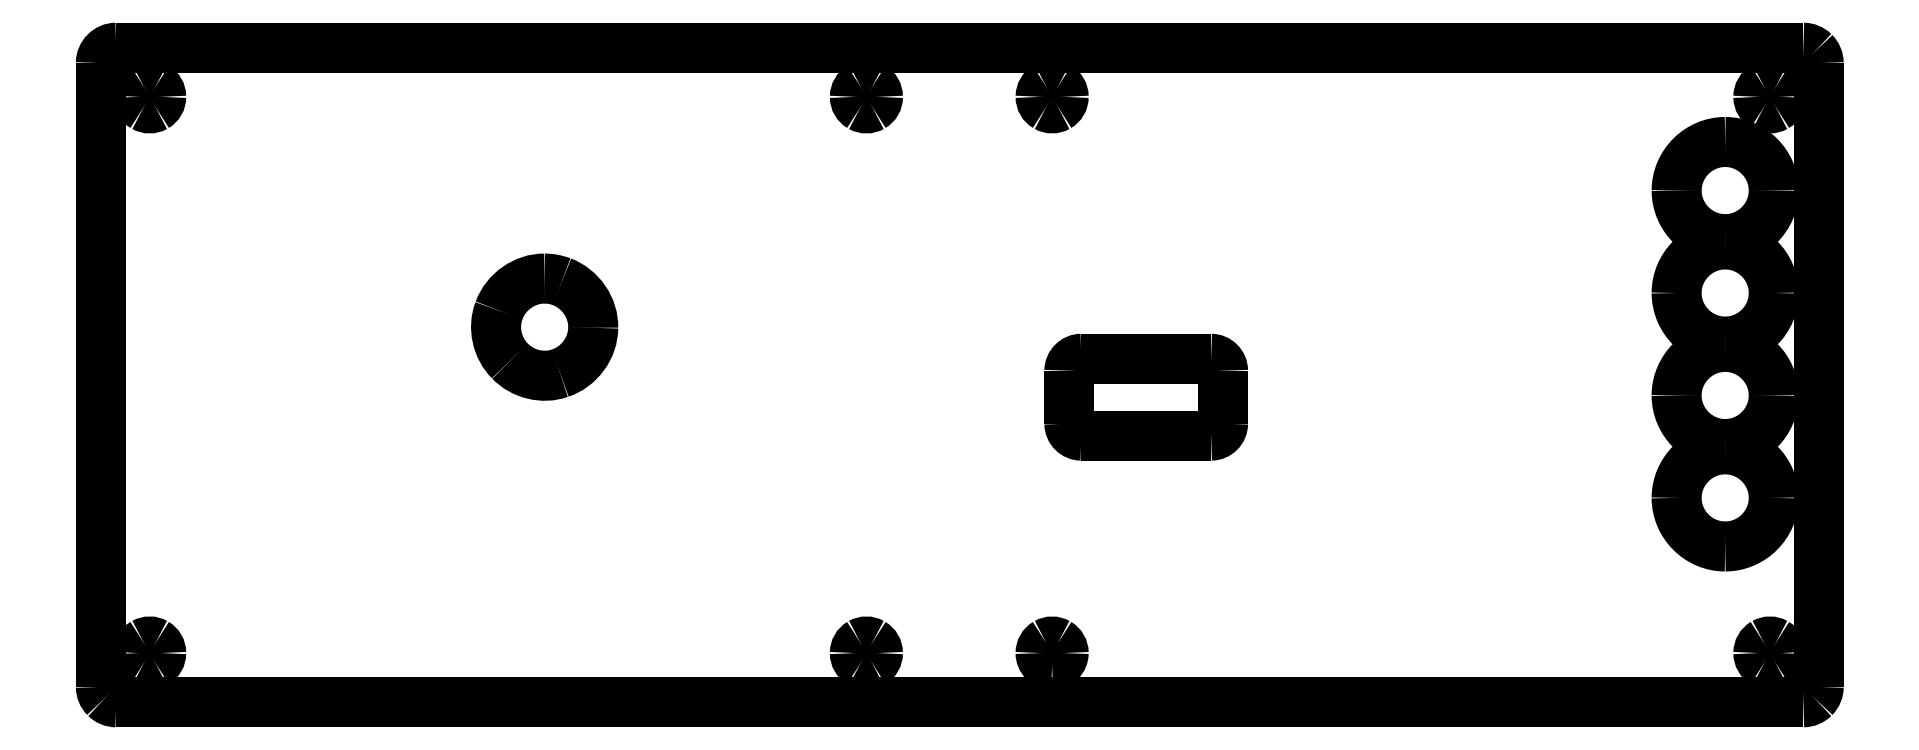
<metadata>
{"format":"dxf","ext":"dxf","renderer":"ezdxf+matplotlib","layout":"modelspace","background":"white","min_lineweight":24,"dpi":150}
</metadata>
<code>
0
SECTION
2
ENTITIES
0
SPLINE
8
0
70
8
71
3
72
8
73
4
74
0
40
0
40
0
40
0
40
0
40
1
40
1
40
1
40
1
10
209.5
20
34.97
30
0
10
206
20
34.97
30
0
10
203.2
20
32.11
30
0
10
203.2
20
28.65
30
0
0
SPLINE
8
0
70
8
71
3
72
8
73
4
74
0
40
0
40
0
40
0
40
0
40
1
40
1
40
1
40
1
10
203.2
20
28.65
30
0
10
203.2
20
25.19
30
0
10
206
20
22.33
30
0
10
209.5
20
22.33
30
0
0
SPLINE
8
0
70
8
71
3
72
8
73
4
74
0
40
0
40
0
40
0
40
0
40
1
40
1
40
1
40
1
10
209.5
20
22.33
30
0
10
212.9
20
22.33
30
0
10
215.8
20
25.19
30
0
10
215.8
20
28.65
30
0
0
SPLINE
8
0
70
8
71
3
72
8
73
4
74
0
40
0
40
0
40
0
40
0
40
1
40
1
40
1
40
1
10
215.8
20
28.65
30
0
10
215.8
20
32.11
30
0
10
212.9
20
34.97
30
0
10
209.5
20
34.97
30
0
0
SPLINE
8
0
70
8
71
3
72
8
73
4
74
0
40
0
40
0
40
0
40
0
40
1
40
1
40
1
40
1
10
209.5
20
74.98
30
0
10
206
20
74.98
30
0
10
203.2
20
72.12
30
0
10
203.2
20
68.66
30
0
0
SPLINE
8
0
70
8
71
3
72
8
73
4
74
0
40
0
40
0
40
0
40
0
40
1
40
1
40
1
40
1
10
203.2
20
68.66
30
0
10
203.2
20
65.19
30
0
10
206
20
62.33
30
0
10
209.5
20
62.33
30
0
0
SPLINE
8
0
70
8
71
3
72
8
73
4
74
0
40
0
40
0
40
0
40
0
40
1
40
1
40
1
40
1
10
209.5
20
62.33
30
0
10
212.9
20
62.33
30
0
10
215.8
20
65.19
30
0
10
215.8
20
68.66
30
0
0
SPLINE
8
0
70
8
71
3
72
8
73
4
74
0
40
0
40
0
40
0
40
0
40
1
40
1
40
1
40
1
10
215.8
20
68.66
30
0
10
215.8
20
72.12
30
0
10
212.9
20
74.98
30
0
10
209.5
20
74.98
30
0
0
LWPOLYLINE
8
0
90
1
70
1
10
209.5
20
34.97
30
0
0
SPLINE
8
0
70
8
71
3
72
8
73
4
74
0
40
0
40
0
40
0
40
0
40
1
40
1
40
1
40
1
10
55.81
20
57.2
30
0
10
53.22
20
57.23
30
0
10
50.75
20
55.47
30
0
10
49.87
20
53.04
30
0
0
SPLINE
8
0
70
8
71
3
72
8
73
4
74
0
40
0
40
0
40
0
40
0
40
1
40
1
40
1
40
1
10
49.87
20
53.04
30
0
10
49.02
20
50.81
30
0
10
49.62
20
48.15
30
0
10
51.3
20
46.47
30
0
0
SPLINE
8
0
70
8
71
3
72
8
73
4
74
0
40
0
40
0
40
0
40
0
40
1
40
1
40
1
40
1
10
51.3
20
46.47
30
0
10
52.94
20
44.75
30
0
10
55.58
20
44.09
30
0
10
57.83
20
44.89
30
0
0
SPLINE
8
0
70
8
71
3
72
8
73
4
74
0
40
0
40
0
40
0
40
0
40
1
40
1
40
1
40
1
10
57.83
20
44.89
30
0
10
60.31
20
45.71
30
0
10
62.13
20
48.18
30
0
10
62.13
20
50.79
30
0
0
SPLINE
8
0
70
8
71
3
72
8
73
4
74
0
40
0
40
0
40
0
40
0
40
1
40
1
40
1
40
1
10
62.13
20
50.79
30
0
10
62.2
20
53.39
30
0
10
60.47
20
55.88
30
0
10
58.05
20
56.79
30
0
0
SPLINE
8
0
70
8
71
3
72
8
73
4
74
0
40
0
40
0
40
0
40
0
40
1
40
1
40
1
40
1
10
58.05
20
56.79
30
0
10
57.34
20
57.06
30
0
10
56.57
20
57.2
30
0
10
55.81
20
57.2
30
0
0
LWPOLYLINE
8
0
90
1
70
1
10
209.5
20
74.98
30
0
0
SPLINE
8
0
70
8
71
3
72
8
73
4
74
0
40
0
40
0
40
0
40
0
40
1
40
1
40
1
40
1
10
209.5
20
61.64
30
0
10
206
20
61.64
30
0
10
203.2
20
58.78
30
0
10
203.2
20
55.32
30
0
0
SPLINE
8
0
70
8
71
3
72
8
73
4
74
0
40
0
40
0
40
0
40
0
40
1
40
1
40
1
40
1
10
203.2
20
55.32
30
0
10
203.2
20
51.86
30
0
10
206
20
49
30
0
10
209.5
20
49
30
0
0
SPLINE
8
0
70
8
71
3
72
8
73
4
74
0
40
0
40
0
40
0
40
0
40
1
40
1
40
1
40
1
10
209.5
20
49
30
0
10
212.9
20
49
30
0
10
215.8
20
51.86
30
0
10
215.8
20
55.32
30
0
0
SPLINE
8
0
70
8
71
3
72
8
73
4
74
0
40
0
40
0
40
0
40
0
40
1
40
1
40
1
40
1
10
215.8
20
55.32
30
0
10
215.8
20
58.78
30
0
10
212.9
20
61.64
30
0
10
209.5
20
61.64
30
0
0
LWPOLYLINE
8
0
90
1
70
1
10
55.81
20
57.2
30
0
0
SPLINE
8
0
70
8
71
3
72
8
73
4
74
0
40
0
40
0
40
0
40
0
40
1
40
1
40
1
40
1
10
209.5
20
48.31
30
0
10
206
20
48.31
30
0
10
203.2
20
45.45
30
0
10
203.2
20
41.99
30
0
0
SPLINE
8
0
70
8
71
3
72
8
73
4
74
0
40
0
40
0
40
0
40
0
40
1
40
1
40
1
40
1
10
203.2
20
41.99
30
0
10
203.2
20
38.52
30
0
10
206
20
35.66
30
0
10
209.5
20
35.66
30
0
0
SPLINE
8
0
70
8
71
3
72
8
73
4
74
0
40
0
40
0
40
0
40
0
40
1
40
1
40
1
40
1
10
209.5
20
35.66
30
0
10
212.9
20
35.66
30
0
10
215.8
20
38.52
30
0
10
215.8
20
41.99
30
0
0
SPLINE
8
0
70
8
71
3
72
8
73
4
74
0
40
0
40
0
40
0
40
0
40
1
40
1
40
1
40
1
10
215.8
20
41.99
30
0
10
215.8
20
45.45
30
0
10
212.9
20
48.31
30
0
10
209.5
20
48.31
30
0
0
LWPOLYLINE
8
0
90
1
70
1
10
209.5
20
61.64
30
0
0
SPLINE
8
0
70
8
71
3
72
8
73
4
74
0
40
0
40
0
40
0
40
0
40
1
40
1
40
1
40
1
10
99.19
20
8.453
30
0
10
99.19
20
8.989
30
0
10
98.91
20
9.485
30
0
10
98.44
20
9.752
30
0
0
SPLINE
8
0
70
8
71
3
72
8
73
4
74
0
40
0
40
0
40
0
40
0
40
1
40
1
40
1
40
1
10
98.44
20
9.752
30
0
10
97.98
20
10.02
30
0
10
97.41
20
10.02
30
0
10
96.94
20
9.752
30
0
0
SPLINE
8
0
70
8
71
3
72
8
73
4
74
0
40
0
40
0
40
0
40
0
40
1
40
1
40
1
40
1
10
96.94
20
9.752
30
0
10
96.48
20
9.485
30
0
10
96.19
20
8.989
30
0
10
96.19
20
8.453
30
0
0
SPLINE
8
0
70
8
71
3
72
8
73
4
74
0
40
0
40
0
40
0
40
0
40
1
40
1
40
1
40
1
10
96.19
20
8.453
30
0
10
96.19
20
7.918
30
0
10
96.48
20
7.422
30
0
10
96.94
20
7.154
30
0
0
SPLINE
8
0
70
8
71
3
72
8
73
4
74
0
40
0
40
0
40
0
40
0
40
1
40
1
40
1
40
1
10
96.94
20
7.154
30
0
10
97.41
20
6.886
30
0
10
97.98
20
6.886
30
0
10
98.44
20
7.154
30
0
0
SPLINE
8
0
70
8
71
3
72
8
73
4
74
0
40
0
40
0
40
0
40
0
40
1
40
1
40
1
40
1
10
98.44
20
7.154
30
0
10
98.91
20
7.422
30
0
10
99.19
20
7.918
30
0
10
99.19
20
8.453
30
0
0
LWPOLYLINE
8
0
90
1
70
1
10
209.5
20
48.31
30
0
0
SPLINE
8
0
70
8
71
3
72
8
73
4
74
0
40
0
40
0
40
0
40
0
40
1
40
1
40
1
40
1
10
123.4
20
80.86
30
0
10
123.4
20
81.39
30
0
10
123.1
20
81.89
30
0
10
122.6
20
82.16
30
0
0
SPLINE
8
0
70
8
71
3
72
8
73
4
74
0
40
0
40
0
40
0
40
0
40
1
40
1
40
1
40
1
10
122.6
20
82.16
30
0
10
122.2
20
82.43
30
0
10
121.6
20
82.43
30
0
10
121.1
20
82.16
30
0
0
SPLINE
8
0
70
8
71
3
72
8
73
4
74
0
40
0
40
0
40
0
40
0
40
1
40
1
40
1
40
1
10
121.1
20
82.16
30
0
10
120.7
20
81.89
30
0
10
120.4
20
81.39
30
0
10
120.4
20
80.86
30
0
0
SPLINE
8
0
70
8
71
3
72
8
73
4
74
0
40
0
40
0
40
0
40
0
40
1
40
1
40
1
40
1
10
120.4
20
80.86
30
0
10
120.4
20
80.32
30
0
10
120.7
20
79.83
30
0
10
121.1
20
79.56
30
0
0
SPLINE
8
0
70
8
71
3
72
8
73
4
74
0
40
0
40
0
40
0
40
0
40
1
40
1
40
1
40
1
10
121.1
20
79.56
30
0
10
121.6
20
79.29
30
0
10
122.2
20
79.29
30
0
10
122.6
20
79.56
30
0
0
SPLINE
8
0
70
8
71
3
72
8
73
4
74
0
40
0
40
0
40
0
40
0
40
1
40
1
40
1
40
1
10
122.6
20
79.56
30
0
10
123.1
20
79.83
30
0
10
123.4
20
80.32
30
0
10
123.4
20
80.86
30
0
0
LWPOLYLINE
8
0
90
1
70
1
10
99.19
20
8.453
30
0
0
SPLINE
8
0
70
8
71
3
72
8
73
4
74
0
40
0
40
0
40
0
40
0
40
1
40
1
40
1
40
1
10
99.2
20
80.85
30
0
10
99.2
20
81.39
30
0
10
98.91
20
81.89
30
0
10
98.45
20
82.15
30
0
0
SPLINE
8
0
70
8
71
3
72
8
73
4
74
0
40
0
40
0
40
0
40
0
40
1
40
1
40
1
40
1
10
98.45
20
82.15
30
0
10
97.98
20
82.42
30
0
10
97.41
20
82.42
30
0
10
96.95
20
82.15
30
0
0
SPLINE
8
0
70
8
71
3
72
8
73
4
74
0
40
0
40
0
40
0
40
0
40
1
40
1
40
1
40
1
10
96.95
20
82.15
30
0
10
96.48
20
81.89
30
0
10
96.2
20
81.39
30
0
10
96.2
20
80.85
30
0
0
SPLINE
8
0
70
8
71
3
72
8
73
4
74
0
40
0
40
0
40
0
40
0
40
1
40
1
40
1
40
1
10
96.2
20
80.85
30
0
10
96.2
20
80.32
30
0
10
96.48
20
79.82
30
0
10
96.95
20
79.56
30
0
0
SPLINE
8
0
70
8
71
3
72
8
73
4
74
0
40
0
40
0
40
0
40
0
40
1
40
1
40
1
40
1
10
96.95
20
79.56
30
0
10
97.41
20
79.29
30
0
10
97.98
20
79.29
30
0
10
98.45
20
79.56
30
0
0
SPLINE
8
0
70
8
71
3
72
8
73
4
74
0
40
0
40
0
40
0
40
0
40
1
40
1
40
1
40
1
10
98.45
20
79.56
30
0
10
98.91
20
79.82
30
0
10
99.2
20
80.32
30
0
10
99.2
20
80.85
30
0
0
LWPOLYLINE
8
0
90
1
70
1
10
123.4
20
80.86
30
0
0
SPLINE
8
0
70
8
71
3
72
8
73
4
74
0
40
0
40
0
40
0
40
0
40
1
40
1
40
1
40
1
10
123.4
20
8.45
30
0
10
123.4
20
8.986
30
0
10
123.1
20
9.481
30
0
10
122.6
20
9.749
30
0
0
SPLINE
8
0
70
8
71
3
72
8
73
4
74
0
40
0
40
0
40
0
40
0
40
1
40
1
40
1
40
1
10
122.6
20
9.749
30
0
10
122.2
20
10.02
30
0
10
121.6
20
10.02
30
0
10
121.1
20
9.749
30
0
0
SPLINE
8
0
70
8
71
3
72
8
73
4
74
0
40
0
40
0
40
0
40
0
40
1
40
1
40
1
40
1
10
121.1
20
9.749
30
0
10
120.7
20
9.481
30
0
10
120.4
20
8.986
30
0
10
120.4
20
8.45
30
0
0
SPLINE
8
0
70
8
71
3
72
8
73
4
74
0
40
0
40
0
40
0
40
0
40
1
40
1
40
1
40
1
10
120.4
20
8.45
30
0
10
120.4
20
7.622
30
0
10
121
20
6.95
30
0
10
121.9
20
6.95
30
0
0
SPLINE
8
0
70
8
71
3
72
8
73
4
74
0
40
0
40
0
40
0
40
0
40
1
40
1
40
1
40
1
10
121.9
20
6.95
30
0
10
122.7
20
6.95
30
0
10
123.4
20
7.622
30
0
10
123.4
20
8.45
30
0
0
LWPOLYLINE
8
0
90
1
70
1
10
99.2
20
80.85
30
0
0
SPLINE
8
0
70
8
71
3
72
8
73
4
74
0
40
0
40
0
40
0
40
0
40
1
40
1
40
1
40
1
10
125.7
20
46.76
30
0
10
124.8
20
46.76
30
0
10
124.1
20
46.06
30
0
10
124.1
20
45.2
30
0
0
LWPOLYLINE
8
0
90
1
70
1
10
123.4
20
8.45
30
0
0
SPLINE
8
0
70
8
71
3
72
8
73
4
74
0
40
0
40
0
40
0
40
0
40
1
40
1
40
1
40
1
10
124.1
20
38.32
30
0
10
124.1
20
37.46
30
0
10
124.8
20
36.76
30
0
10
125.7
20
36.76
30
0
0
LWPOLYLINE
8
0
90
2
70
0
10
124.1
20
45.2
30
0
10
124.1
20
38.32
30
0
0
SPLINE
8
0
70
8
71
3
72
8
73
4
74
0
40
0
40
0
40
0
40
0
40
1
40
1
40
1
40
1
10
142.6
20
36.76
30
0
10
143.4
20
36.76
30
0
10
144.1
20
37.46
30
0
10
144.1
20
38.32
30
0
0
LWPOLYLINE
8
0
90
2
70
0
10
125.7
20
36.76
30
0
10
142.6
20
36.76
30
0
0
SPLINE
8
0
70
8
71
3
72
8
73
4
74
0
40
0
40
0
40
0
40
0
40
1
40
1
40
1
40
1
10
144.1
20
45.2
30
0
10
144.1
20
46.06
30
0
10
143.4
20
46.76
30
0
10
142.6
20
46.76
30
0
0
LWPOLYLINE
8
0
90
2
70
0
10
144.1
20
38.32
30
0
10
144.1
20
45.2
30
0
0
SPLINE
8
0
70
8
71
3
72
8
73
4
74
0
40
0
40
0
40
0
40
0
40
1
40
1
40
1
40
1
10
216.8
20
80.86
30
0
10
216.8
20
81.39
30
0
10
216.5
20
81.89
30
0
10
216.1
20
82.16
30
0
0
SPLINE
8
0
70
8
71
3
72
8
73
4
74
0
40
0
40
0
40
0
40
0
40
1
40
1
40
1
40
1
10
216.1
20
82.16
30
0
10
215.6
20
82.42
30
0
10
215
20
82.42
30
0
10
214.6
20
82.16
30
0
0
SPLINE
8
0
70
8
71
3
72
8
73
4
74
0
40
0
40
0
40
0
40
0
40
1
40
1
40
1
40
1
10
214.6
20
82.16
30
0
10
214.1
20
81.89
30
0
10
213.8
20
81.39
30
0
10
213.8
20
80.86
30
0
0
SPLINE
8
0
70
8
71
3
72
8
73
4
74
0
40
0
40
0
40
0
40
0
40
1
40
1
40
1
40
1
10
213.8
20
80.86
30
0
10
213.8
20
80.32
30
0
10
214.1
20
79.83
30
0
10
214.6
20
79.56
30
0
0
SPLINE
8
0
70
8
71
3
72
8
73
4
74
0
40
0
40
0
40
0
40
0
40
1
40
1
40
1
40
1
10
214.6
20
79.56
30
0
10
215
20
79.29
30
0
10
215.6
20
79.29
30
0
10
216.1
20
79.56
30
0
0
SPLINE
8
0
70
8
71
3
72
8
73
4
74
0
40
0
40
0
40
0
40
0
40
1
40
1
40
1
40
1
10
216.1
20
79.56
30
0
10
216.5
20
79.83
30
0
10
216.8
20
80.32
30
0
10
216.8
20
80.86
30
0
0
LWPOLYLINE
8
0
90
2
70
0
10
142.6
20
46.76
30
0
10
125.7
20
46.76
30
0
0
SPLINE
8
0
70
8
71
3
72
8
73
4
74
0
40
0
40
0
40
0
40
0
40
1
40
1
40
1
40
1
10
5.901
20
80.86
30
0
10
5.901
20
81.39
30
0
10
5.615
20
81.89
30
0
10
5.151
20
82.16
30
0
0
SPLINE
8
0
70
8
71
3
72
8
73
4
74
0
40
0
40
0
40
0
40
0
40
1
40
1
40
1
40
1
10
5.151
20
82.16
30
0
10
4.687
20
82.42
30
0
10
4.115
20
82.42
30
0
10
3.651
20
82.16
30
0
0
SPLINE
8
0
70
8
71
3
72
8
73
4
74
0
40
0
40
0
40
0
40
0
40
1
40
1
40
1
40
1
10
3.651
20
82.16
30
0
10
3.187
20
81.89
30
0
10
2.901
20
81.39
30
0
10
2.901
20
80.86
30
0
0
SPLINE
8
0
70
8
71
3
72
8
73
4
74
0
40
0
40
0
40
0
40
0
40
1
40
1
40
1
40
1
10
2.901
20
80.86
30
0
10
2.901
20
80.32
30
0
10
3.187
20
79.83
30
0
10
3.651
20
79.56
30
0
0
SPLINE
8
0
70
8
71
3
72
8
73
4
74
0
40
0
40
0
40
0
40
0
40
1
40
1
40
1
40
1
10
3.651
20
79.56
30
0
10
4.115
20
79.29
30
0
10
4.687
20
79.29
30
0
10
5.151
20
79.56
30
0
0
SPLINE
8
0
70
8
71
3
72
8
73
4
74
0
40
0
40
0
40
0
40
0
40
1
40
1
40
1
40
1
10
5.151
20
79.56
30
0
10
5.615
20
79.83
30
0
10
5.901
20
80.32
30
0
10
5.901
20
80.86
30
0
0
LWPOLYLINE
8
0
90
1
70
1
10
216.8
20
80.86
30
0
0
SPLINE
8
0
70
8
71
3
72
8
73
4
74
0
40
0
40
0
40
0
40
0
40
1
40
1
40
1
40
1
10
216.8
20
8.456
30
0
10
216.8
20
8.992
30
0
10
216.5
20
9.487
30
0
10
216.1
20
9.755
30
0
0
SPLINE
8
0
70
8
71
3
72
8
73
4
74
0
40
0
40
0
40
0
40
0
40
1
40
1
40
1
40
1
10
216.1
20
9.755
30
0
10
215.6
20
10.02
30
0
10
215
20
10.02
30
0
10
214.6
20
9.755
30
0
0
SPLINE
8
0
70
8
71
3
72
8
73
4
74
0
40
0
40
0
40
0
40
0
40
1
40
1
40
1
40
1
10
214.6
20
9.755
30
0
10
214.1
20
9.487
30
0
10
213.8
20
8.992
30
0
10
213.8
20
8.456
30
0
0
SPLINE
8
0
70
8
71
3
72
8
73
4
74
0
40
0
40
0
40
0
40
0
40
1
40
1
40
1
40
1
10
213.8
20
8.456
30
0
10
213.8
20
7.92
30
0
10
214.1
20
7.425
30
0
10
214.6
20
7.157
30
0
0
SPLINE
8
0
70
8
71
3
72
8
73
4
74
0
40
0
40
0
40
0
40
0
40
1
40
1
40
1
40
1
10
214.6
20
7.157
30
0
10
215
20
6.889
30
0
10
215.6
20
6.889
30
0
10
216.1
20
7.157
30
0
0
SPLINE
8
0
70
8
71
3
72
8
73
4
74
0
40
0
40
0
40
0
40
0
40
1
40
1
40
1
40
1
10
216.1
20
7.157
30
0
10
216.5
20
7.425
30
0
10
216.8
20
7.92
30
0
10
216.8
20
8.456
30
0
0
LWPOLYLINE
8
0
90
1
70
1
10
5.901
20
80.86
30
0
0
SPLINE
8
0
70
8
71
3
72
8
73
4
74
0
40
0
40
0
40
0
40
0
40
1
40
1
40
1
40
1
10
5.901
20
8.456
30
0
10
5.901
20
8.992
30
0
10
5.615
20
9.487
30
0
10
5.151
20
9.755
30
0
0
SPLINE
8
0
70
8
71
3
72
8
73
4
74
0
40
0
40
0
40
0
40
0
40
1
40
1
40
1
40
1
10
5.151
20
9.755
30
0
10
4.687
20
10.02
30
0
10
4.115
20
10.02
30
0
10
3.651
20
9.755
30
0
0
SPLINE
8
0
70
8
71
3
72
8
73
4
74
0
40
0
40
0
40
0
40
0
40
1
40
1
40
1
40
1
10
3.651
20
9.755
30
0
10
3.187
20
9.487
30
0
10
2.901
20
8.992
30
0
10
2.901
20
8.456
30
0
0
SPLINE
8
0
70
8
71
3
72
8
73
4
74
0
40
0
40
0
40
0
40
0
40
1
40
1
40
1
40
1
10
2.901
20
8.456
30
0
10
2.901
20
7.92
30
0
10
3.187
20
7.425
30
0
10
3.651
20
7.157
30
0
0
SPLINE
8
0
70
8
71
3
72
8
73
4
74
0
40
0
40
0
40
0
40
0
40
1
40
1
40
1
40
1
10
3.651
20
7.157
30
0
10
4.115
20
6.889
30
0
10
4.687
20
6.889
30
0
10
5.151
20
7.157
30
0
0
SPLINE
8
0
70
8
71
3
72
8
73
4
74
0
40
0
40
0
40
0
40
0
40
1
40
1
40
1
40
1
10
5.151
20
7.157
30
0
10
5.615
20
7.425
30
0
10
5.901
20
7.92
30
0
10
5.901
20
8.456
30
0
0
LWPOLYLINE
8
0
90
1
70
1
10
216.8
20
8.456
30
0
0
LWPOLYLINE
8
0
90
1
70
1
10
5.901
20
8.456
30
0
0
SPLINE
8
0
70
8
71
3
72
8
73
4
74
0
40
0
40
0
40
0
40
0
40
1
40
1
40
1
40
1
10
219.7
20
87.25
30
0
10
220.2
20
87.25
30
0
10
220.7
20
87.04
30
0
10
221.1
20
86.66
30
0
0
SPLINE
8
0
70
8
71
3
72
8
73
4
74
0
40
0
40
0
40
0
40
0
40
1
40
1
40
1
40
1
10
221.1
20
86.66
30
0
10
221.4
20
86.29
30
0
10
221.7
20
85.78
30
0
10
221.7
20
85.25
30
0
0
LWPOLYLINE
8
0
90
2
70
0
10
0.04906
20
87.25
30
0
10
219.7
20
87.25
30
0
0
SPLINE
8
0
70
8
71
3
72
8
73
4
74
0
40
0
40
0
40
0
40
0
40
1
40
1
40
1
40
1
10
221.7
20
4.048
30
0
10
221.7
20
3.518
30
0
10
221.4
20
3.01
30
0
10
221.1
20
2.635
30
0
0
SPLINE
8
0
70
8
71
3
72
8
73
4
74
0
40
0
40
0
40
0
40
0
40
1
40
1
40
1
40
1
10
221.1
20
2.635
30
0
10
220.7
20
2.26
30
0
10
220.2
20
2.05
30
0
10
219.7
20
2.05
30
0
0
LWPOLYLINE
8
0
90
2
70
0
10
221.7
20
85.25
30
0
10
221.7
20
4.048
30
0
0
SPLINE
8
0
70
8
71
3
72
8
73
4
74
0
40
0
40
0
40
0
40
0
40
1
40
1
40
1
40
1
10
0.04906
20
2.05
30
0
10
-0.4811
20
2.05
30
0
10
-0.9896
20
2.26
30
0
10
-1.365
20
2.635
30
0
0
SPLINE
8
0
70
8
71
3
72
8
73
4
74
0
40
0
40
0
40
0
40
0
40
1
40
1
40
1
40
1
10
-1.365
20
2.635
30
0
10
-1.739
20
3.01
30
0
10
-1.95
20
3.518
30
0
10
-1.95
20
4.048
30
0
0
LWPOLYLINE
8
0
90
2
70
0
10
219.7
20
2.05
30
0
10
0.04906
20
2.05
30
0
0
SPLINE
8
0
70
8
71
3
72
8
73
4
74
0
40
0
40
0
40
0
40
0
40
1
40
1
40
1
40
1
10
-1.95
20
85.25
30
0
10
-1.95
20
86.36
30
0
10
-1.055
20
87.25
30
0
10
0.04906
20
87.25
30
0
0
LWPOLYLINE
8
0
90
2
70
0
10
-1.95
20
4.048
30
0
10
-1.95
20
85.25
30
0
0
LWPOLYLINE
8
0
90
1
70
1
10
0.04906
20
87.25
30
0
0
ENDSEC
0
EOF

</code>
